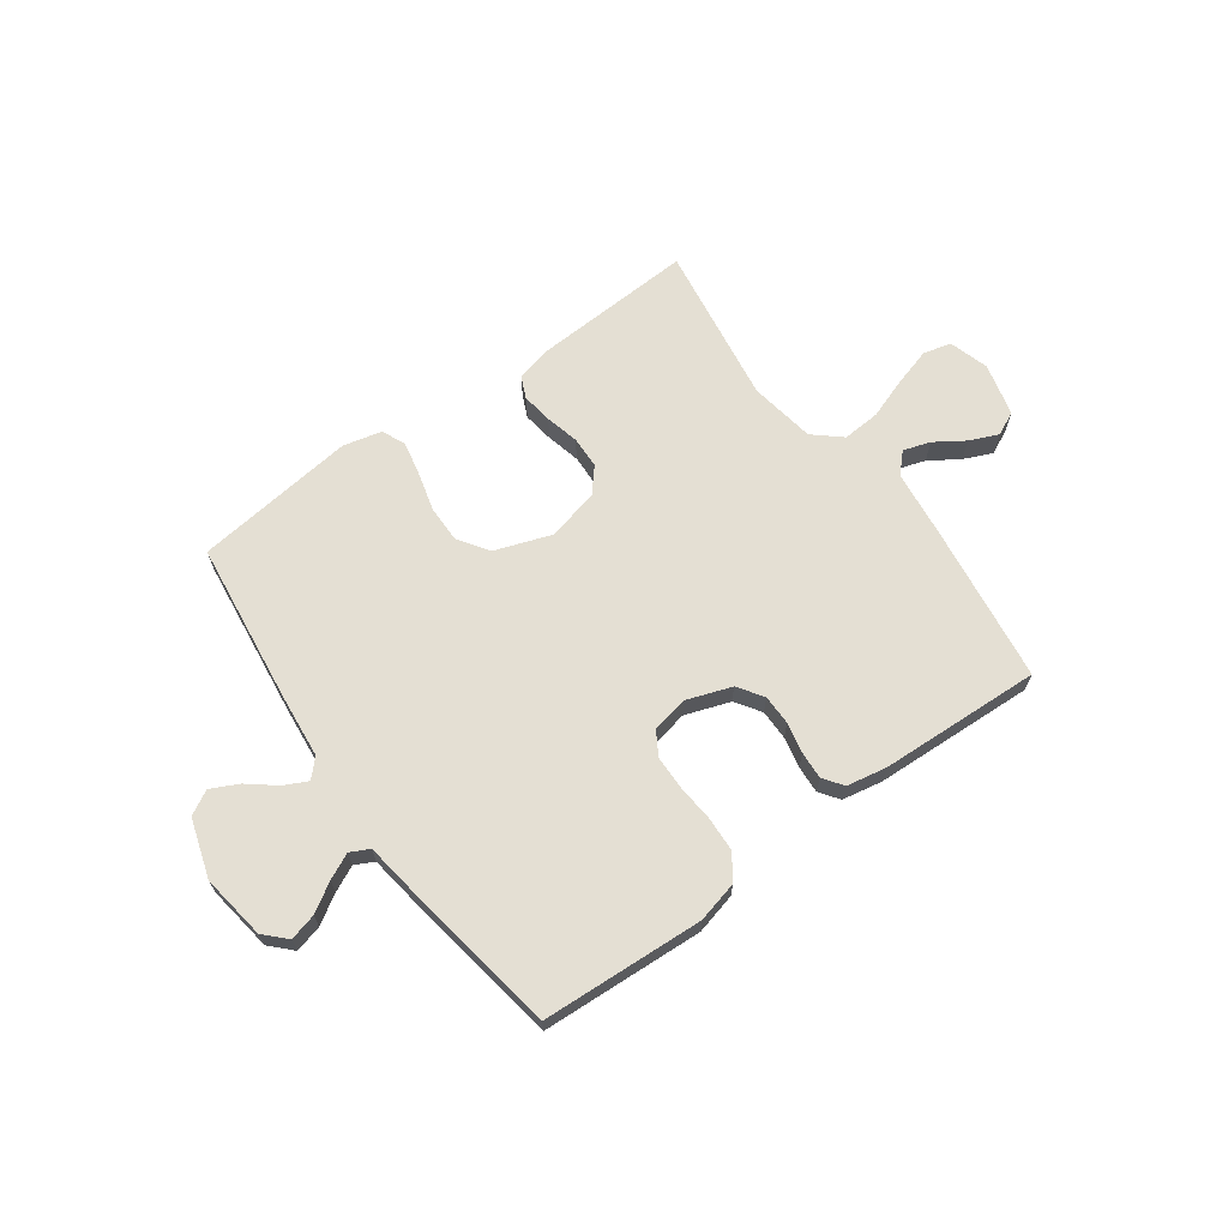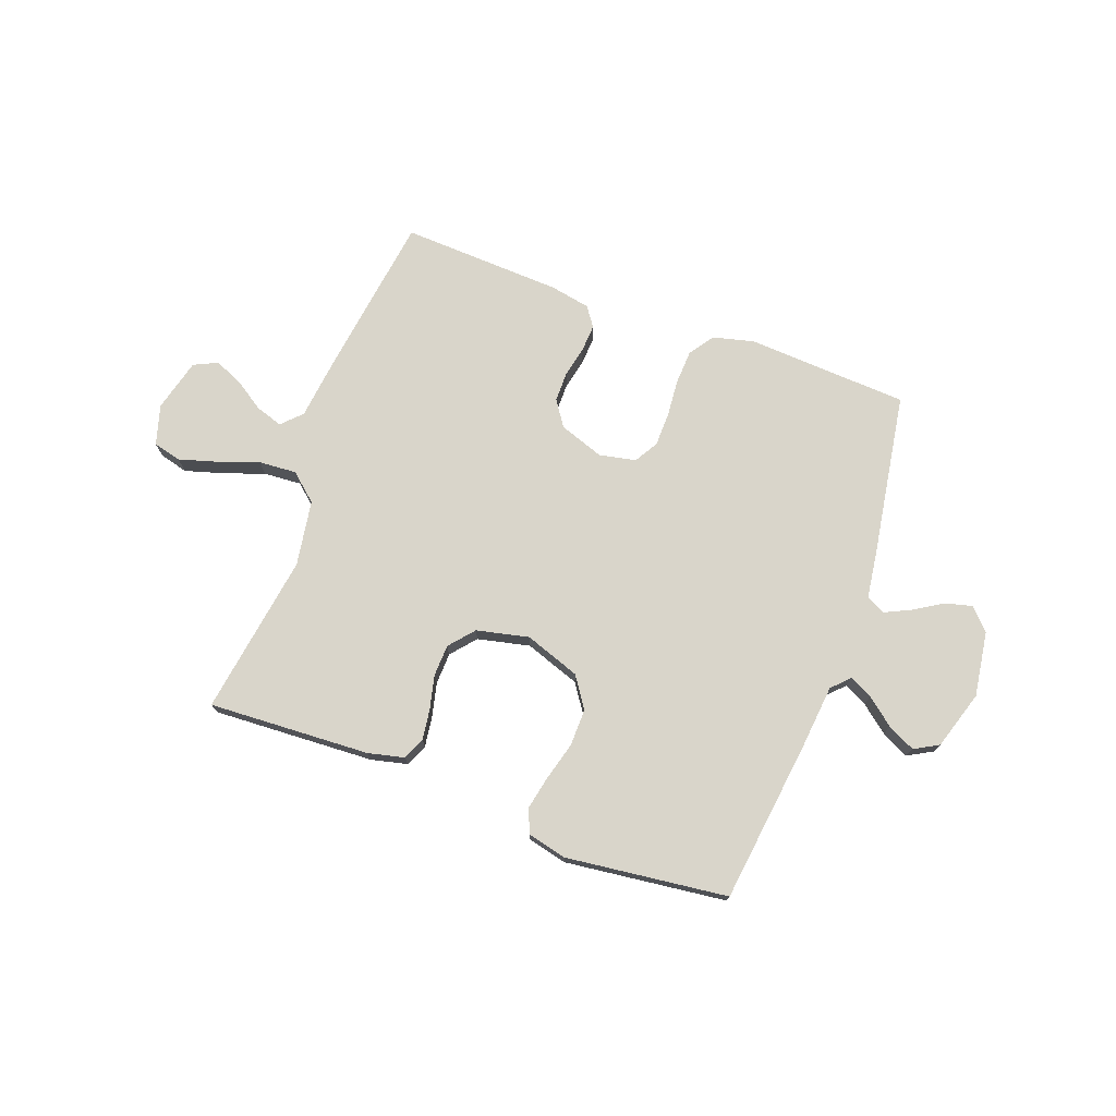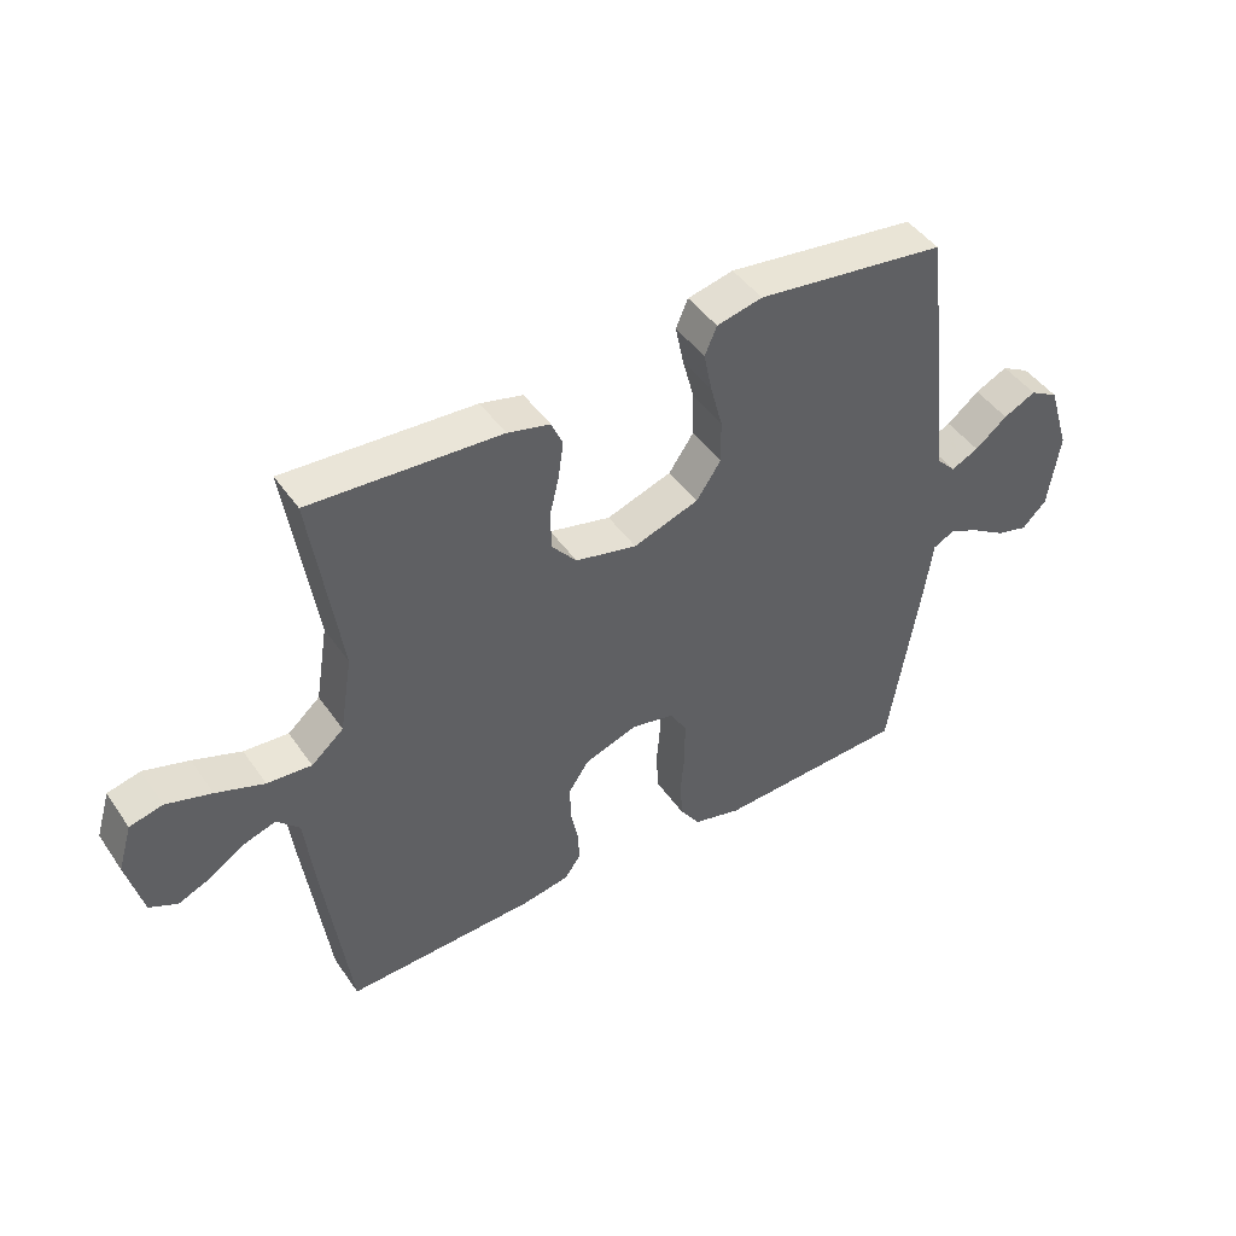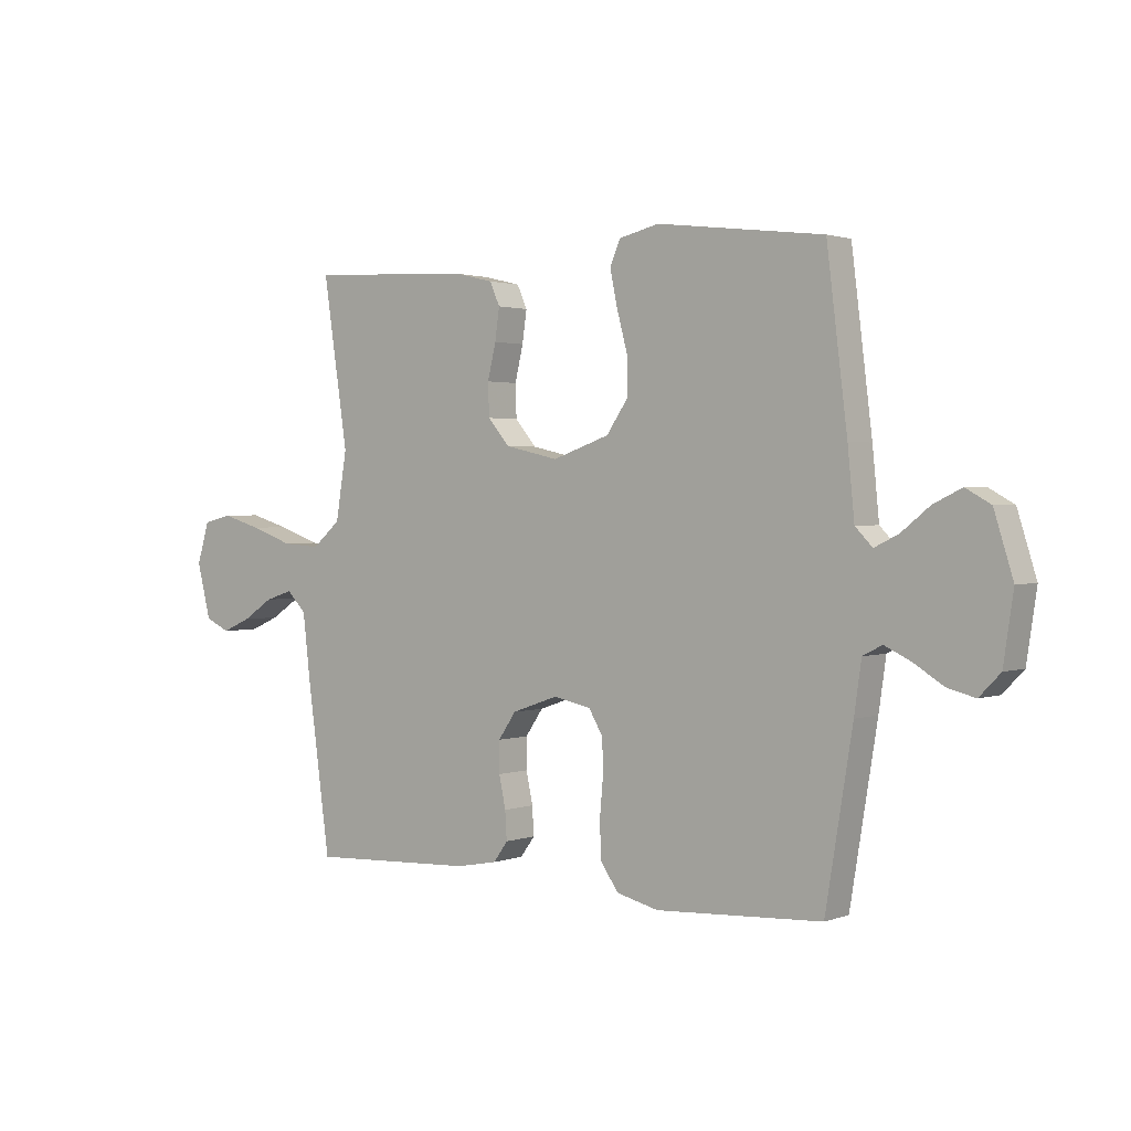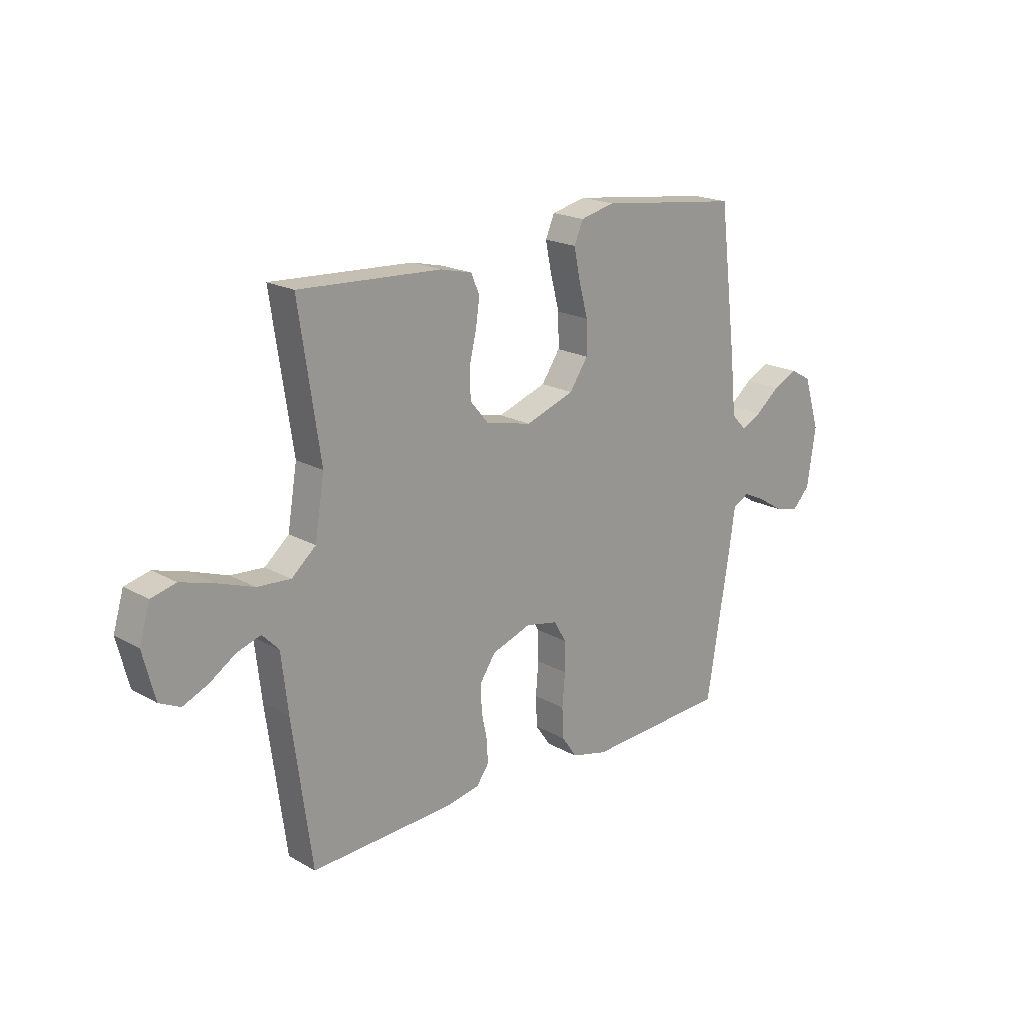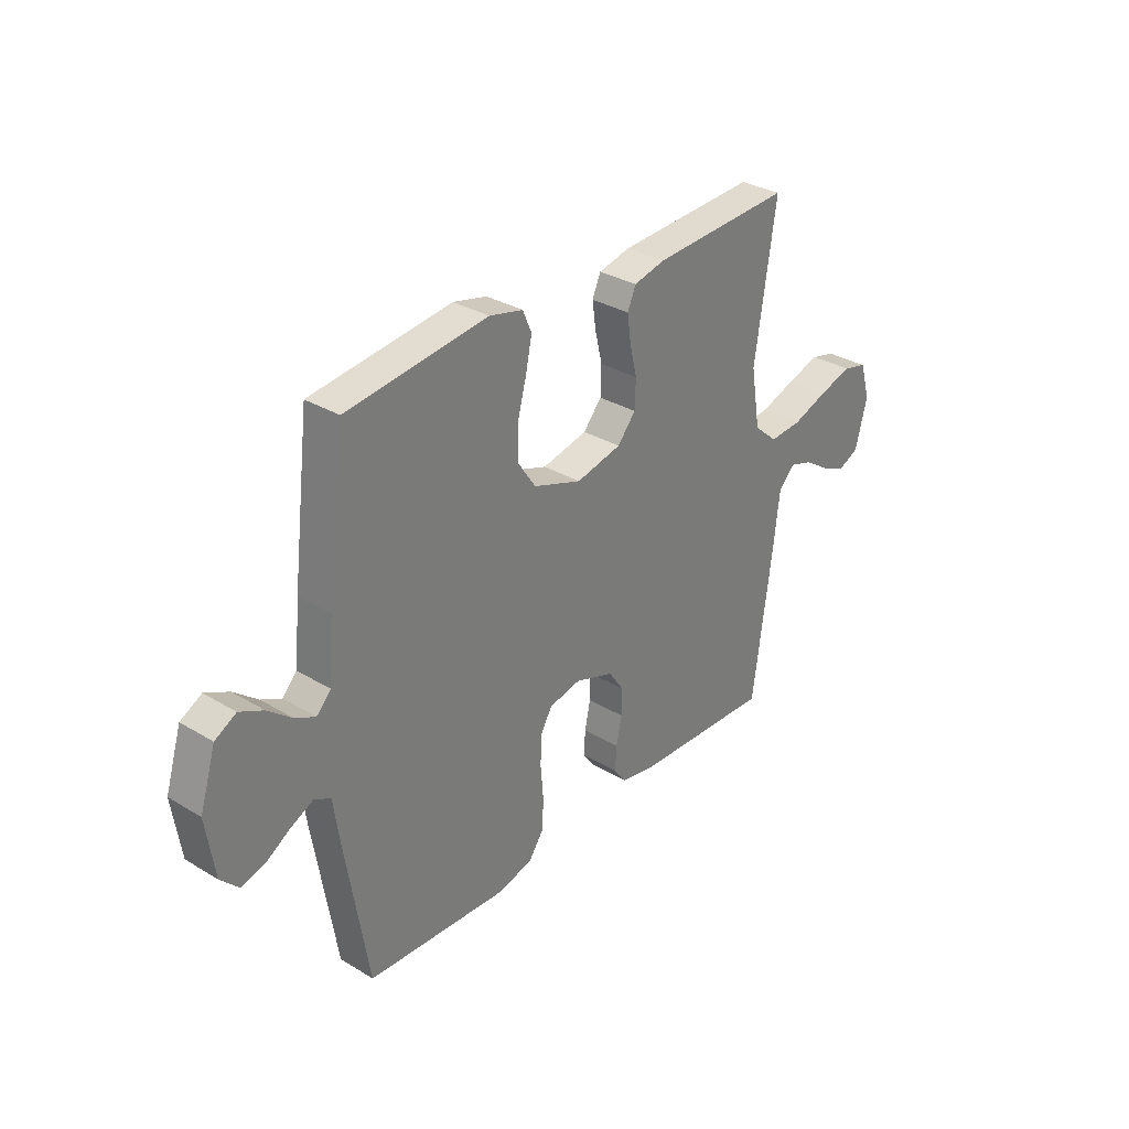
<metadata>
{"format":"obj","ext":"obj","renderer":"f3d","projection":"perspective","resolution":1024,"background":"white","views":[{"elev":66.4,"azim":144.2,"up":"+Y"},{"elev":74.4,"azim":20.3,"up":"+Y"},{"elev":45.1,"azim":-32.5,"up":"+Z"},{"elev":1.7,"azim":38.0,"up":"+Z"},{"elev":19.5,"azim":-43.8,"up":"+Z"},{"elev":31.8,"azim":130.3,"up":"+Z"}]}
</metadata>
<code>
v -0.5 0.07 -0.5
v -0.541 0.07 -0.2
v -0.555 0.07 -0.08
v -0.59 0.07 -0.044
v -0.64 0.07 -0.06
v -0.695 0.07 -0.096
v -0.748 0.07 -0.119
v -0.792 0.07 -0.098
v -0.817 0.07 0
v -0.795 0.07 0.074
v -0.743 0.07 0.087
v -0.672 0.07 0.066
v -0.596 0.07 0.039
v -0.526 0.07 0.034
v -0.475 0.07 0.078
v -0.455 0.07 0.2
v -0.5 0.07 0.5
v -0.2 0.07 0.484
v -0.133 0.07 0.468
v -0.115 0.07 0.427
v -0.123 0.07 0.37
v -0.138 0.07 0.307
v -0.136 0.07 0.248
v -0.097 0.07 0.202
v 0 0.07 0.18
v 0.103 0.07 0.216
v 0.142 0.07 0.273
v 0.141 0.07 0.342
v 0.122 0.07 0.413
v 0.109 0.07 0.476
v 0.128 0.07 0.52
v 0.2 0.07 0.537
v 0.5 0.07 0.5
v 0.537 0.07 0.2
v 0.549 0.07 0.079
v 0.58 0.07 0.047
v 0.623 0.07 0.068
v 0.674 0.07 0.109
v 0.725 0.07 0.134
v 0.77 0.07 0.109
v 0.804 0.07 0
v 0.786 0.07 -0.121
v 0.748 0.07 -0.16
v 0.698 0.07 -0.147
v 0.645 0.07 -0.114
v 0.597 0.07 -0.091
v 0.562 0.07 -0.109
v 0.549 0.07 -0.2
v 0.5 0.07 -0.5
v 0.2 0.07 -0.516
v 0.124 0.07 -0.497
v 0.092 0.07 -0.451
v 0.089 0.07 -0.387
v 0.095 0.07 -0.318
v 0.094 0.07 -0.255
v 0.068 0.07 -0.211
v 0 0.07 -0.197
v -0.083 0.07 -0.226
v -0.115 0.07 -0.273
v -0.115 0.07 -0.329
v -0.103 0.07 -0.386
v -0.1 0.07 -0.437
v -0.126 0.07 -0.473
v -0.2 0.07 -0.487
v -0.5 0 -0.5
v -0.541 0 -0.2
v -0.555 0 -0.08
v -0.59 0 -0.044
v -0.64 0 -0.06
v -0.695 0 -0.096
v -0.748 0 -0.119
v -0.792 0 -0.098
v -0.817 0 0
v -0.795 0 0.074
v -0.743 0 0.087
v -0.672 0 0.066
v -0.596 0 0.039
v -0.526 0 0.034
v -0.475 0 0.078
v -0.455 0 0.2
v -0.5 0 0.5
v -0.2 0 0.484
v -0.133 0 0.468
v -0.115 0 0.427
v -0.123 0 0.37
v -0.138 0 0.307
v -0.136 0 0.248
v -0.097 0 0.202
v 0 0 0.18
v 0.103 0 0.216
v 0.142 0 0.273
v 0.141 0 0.342
v 0.122 0 0.413
v 0.109 0 0.476
v 0.128 0 0.52
v 0.2 0 0.537
v 0.5 0 0.5
v 0.537 0 0.2
v 0.549 0 0.079
v 0.58 0 0.047
v 0.623 0 0.068
v 0.674 0 0.109
v 0.725 0 0.134
v 0.77 0 0.109
v 0.804 0 0
v 0.786 0 -0.121
v 0.748 0 -0.16
v 0.698 0 -0.147
v 0.645 0 -0.114
v 0.597 0 -0.091
v 0.562 0 -0.109
v 0.549 0 -0.2
v 0.5 0 -0.5
v 0.2 0 -0.516
v 0.124 0 -0.497
v 0.092 0 -0.451
v 0.089 0 -0.387
v 0.095 0 -0.318
v 0.094 0 -0.255
v 0.068 0 -0.211
v 0 0 -0.197
v -0.083 0 -0.226
v -0.115 0 -0.273
v -0.115 0 -0.329
v -0.103 0 -0.386
v -0.1 0 -0.437
v -0.126 0 -0.473
v -0.2 0 -0.487
f 1 2 3
f 64 1 3
f 63 64 3
f 62 63 3
f 61 62 3
f 60 61 3
f 59 60 3 4
f 58 59 4
f 57 58 4
f 56 57 4
f 52 53 54
f 51 52 54
f 50 51 54
f 49 50 54
f 48 49 54
f 47 48 54
f 46 47 54 55
f 43 44 45
f 42 43 45
f 41 42 45
f 40 41 45
f 39 40 45
f 38 39 45
f 37 38 45
f 36 37 45 46
f 46 55 56
f 36 46 56
f 35 36 56
f 33 34 35
f 32 33 35
f 31 32 35
f 30 31 35
f 29 30 35
f 28 29 35
f 20 21 22
f 19 20 22
f 18 19 22
f 17 18 22
f 16 17 22
f 15 16 22 23
f 14 15 23 24
f 11 12 13
f 10 11 13
f 9 10 13
f 8 9 13
f 7 8 13
f 6 7 13
f 5 6 13
f 4 5 13 14
f 14 24 25
f 4 14 25
f 56 4 25
f 27 28 35
f 26 27 35 56
f 25 26 56
f 67 66 65
f 67 65 128
f 67 128 127
f 67 127 126
f 67 126 125
f 67 125 124
f 68 67 124 123
f 68 123 122
f 68 122 121
f 68 121 120
f 118 117 116
f 118 116 115
f 118 115 114
f 118 114 113
f 118 113 112
f 118 112 111
f 119 118 111 110
f 109 108 107
f 109 107 106
f 109 106 105
f 109 105 104
f 109 104 103
f 109 103 102
f 109 102 101
f 110 109 101 100
f 120 119 110
f 120 110 100
f 120 100 99
f 99 98 97
f 99 97 96
f 99 96 95
f 99 95 94
f 99 94 93
f 99 93 92
f 86 85 84
f 86 84 83
f 86 83 82
f 86 82 81
f 86 81 80
f 87 86 80 79
f 88 87 79 78
f 77 76 75
f 77 75 74
f 77 74 73
f 77 73 72
f 77 72 71
f 77 71 70
f 77 70 69
f 78 77 69 68
f 89 88 78
f 89 78 68
f 89 68 120
f 99 92 91
f 120 99 91 90
f 120 90 89
f 1 65 66 2
f 2 66 67 3
f 3 67 68 4
f 4 68 69 5
f 5 69 70 6
f 6 70 71 7
f 7 71 72 8
f 8 72 73 9
f 9 73 74 10
f 10 74 75 11
f 11 75 76 12
f 12 76 77 13
f 13 77 78 14
f 14 78 79 15
f 15 79 80 16
f 16 80 81 17
f 17 81 82 18
f 18 82 83 19
f 19 83 84 20
f 20 84 85 21
f 21 85 86 22
f 22 86 87 23
f 23 87 88 24
f 24 88 89 25
f 25 89 90 26
f 26 90 91 27
f 27 91 92 28
f 28 92 93 29
f 29 93 94 30
f 30 94 95 31
f 31 95 96 32
f 32 96 97 33
f 33 97 98 34
f 34 98 99 35
f 35 99 100 36
f 36 100 101 37
f 37 101 102 38
f 38 102 103 39
f 39 103 104 40
f 40 104 105 41
f 41 105 106 42
f 42 106 107 43
f 43 107 108 44
f 44 108 109 45
f 45 109 110 46
f 46 110 111 47
f 47 111 112 48
f 48 112 113 49
f 49 113 114 50
f 50 114 115 51
f 51 115 116 52
f 52 116 117 53
f 53 117 118 54
f 54 118 119 55
f 55 119 120 56
f 56 120 121 57
f 57 121 122 58
f 58 122 123 59
f 59 123 124 60
f 60 124 125 61
f 61 125 126 62
f 62 126 127 63
f 63 127 128 64
f 64 128 65 1

</code>
